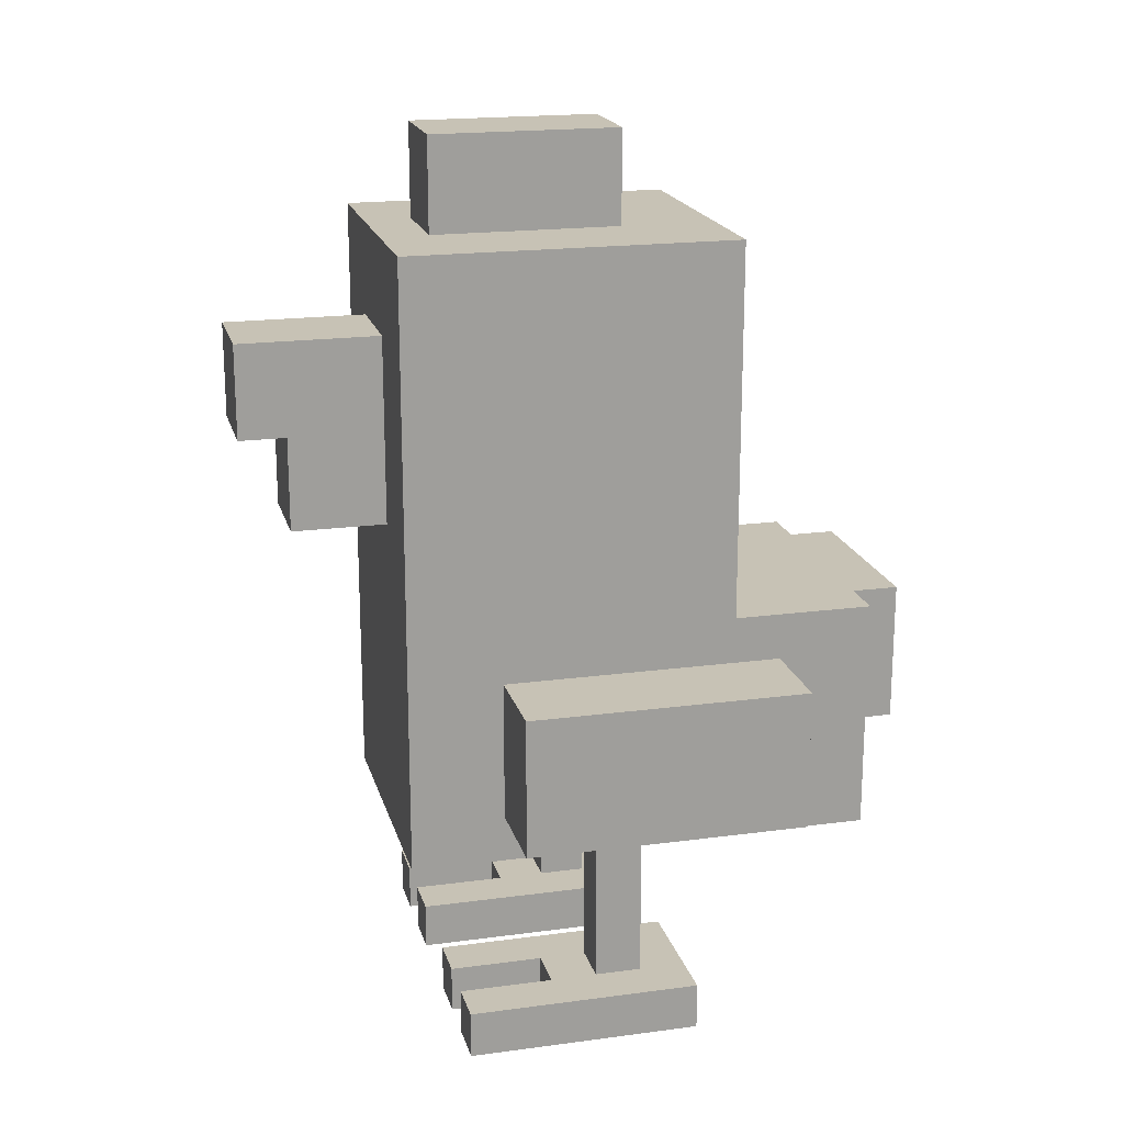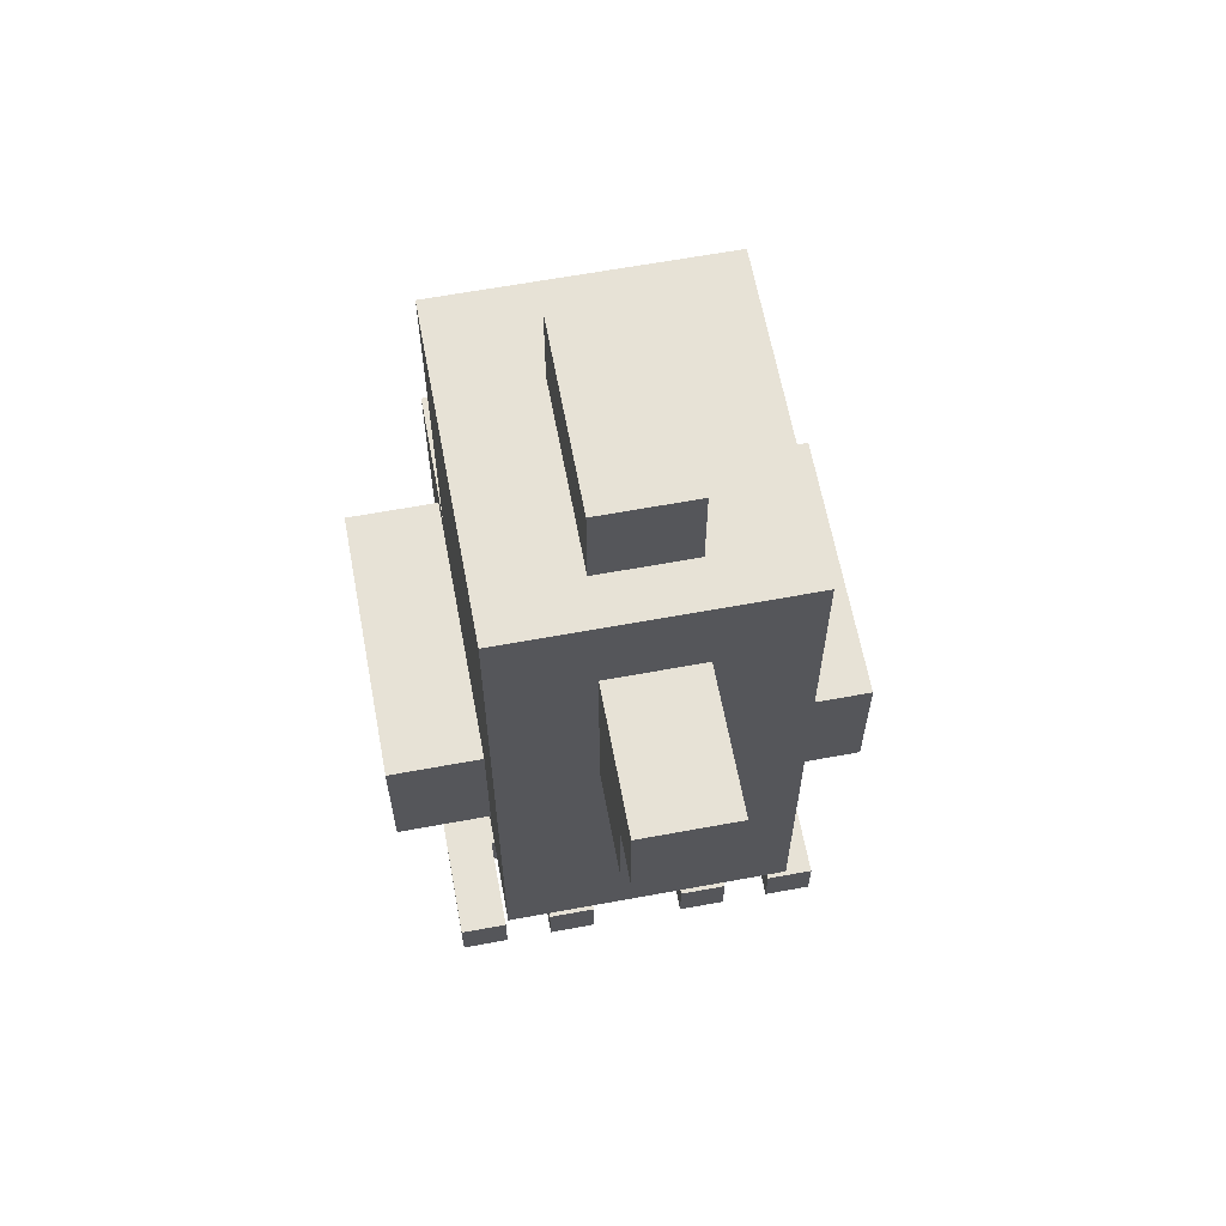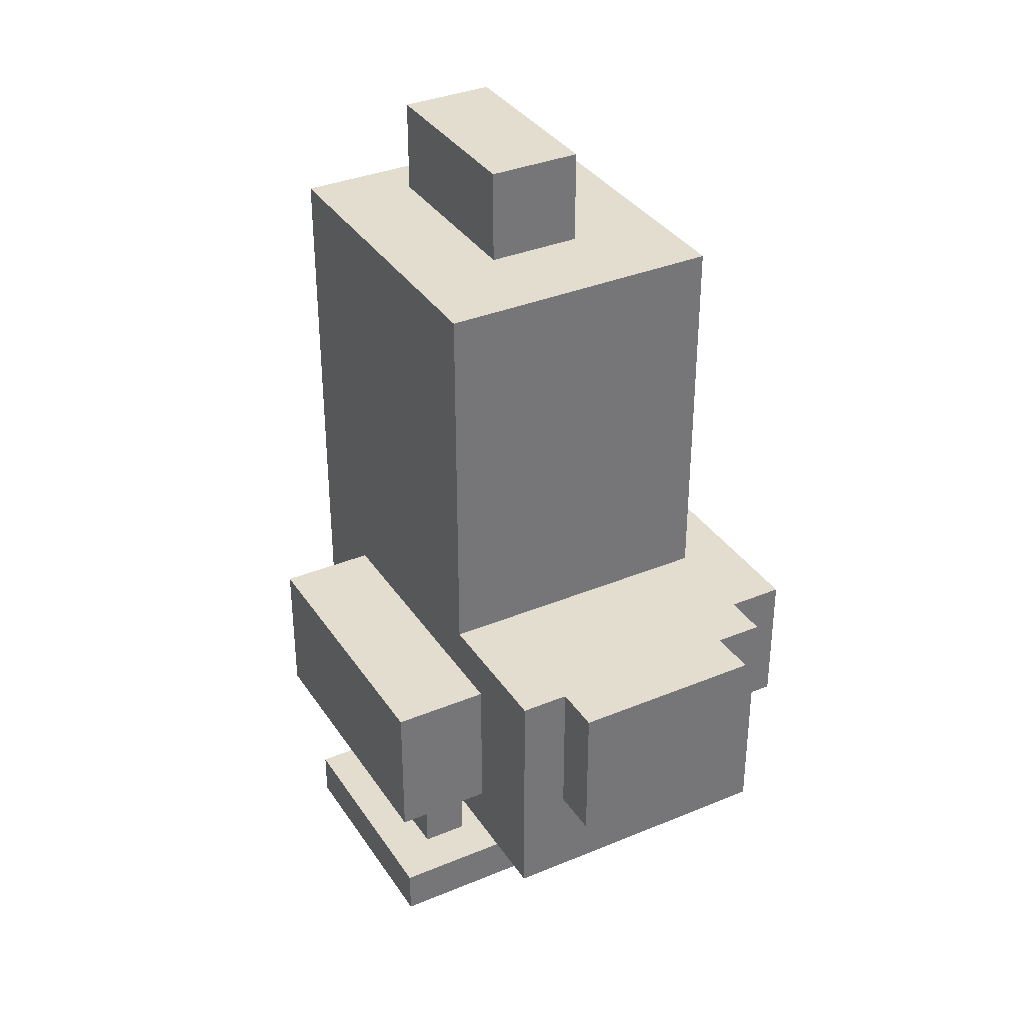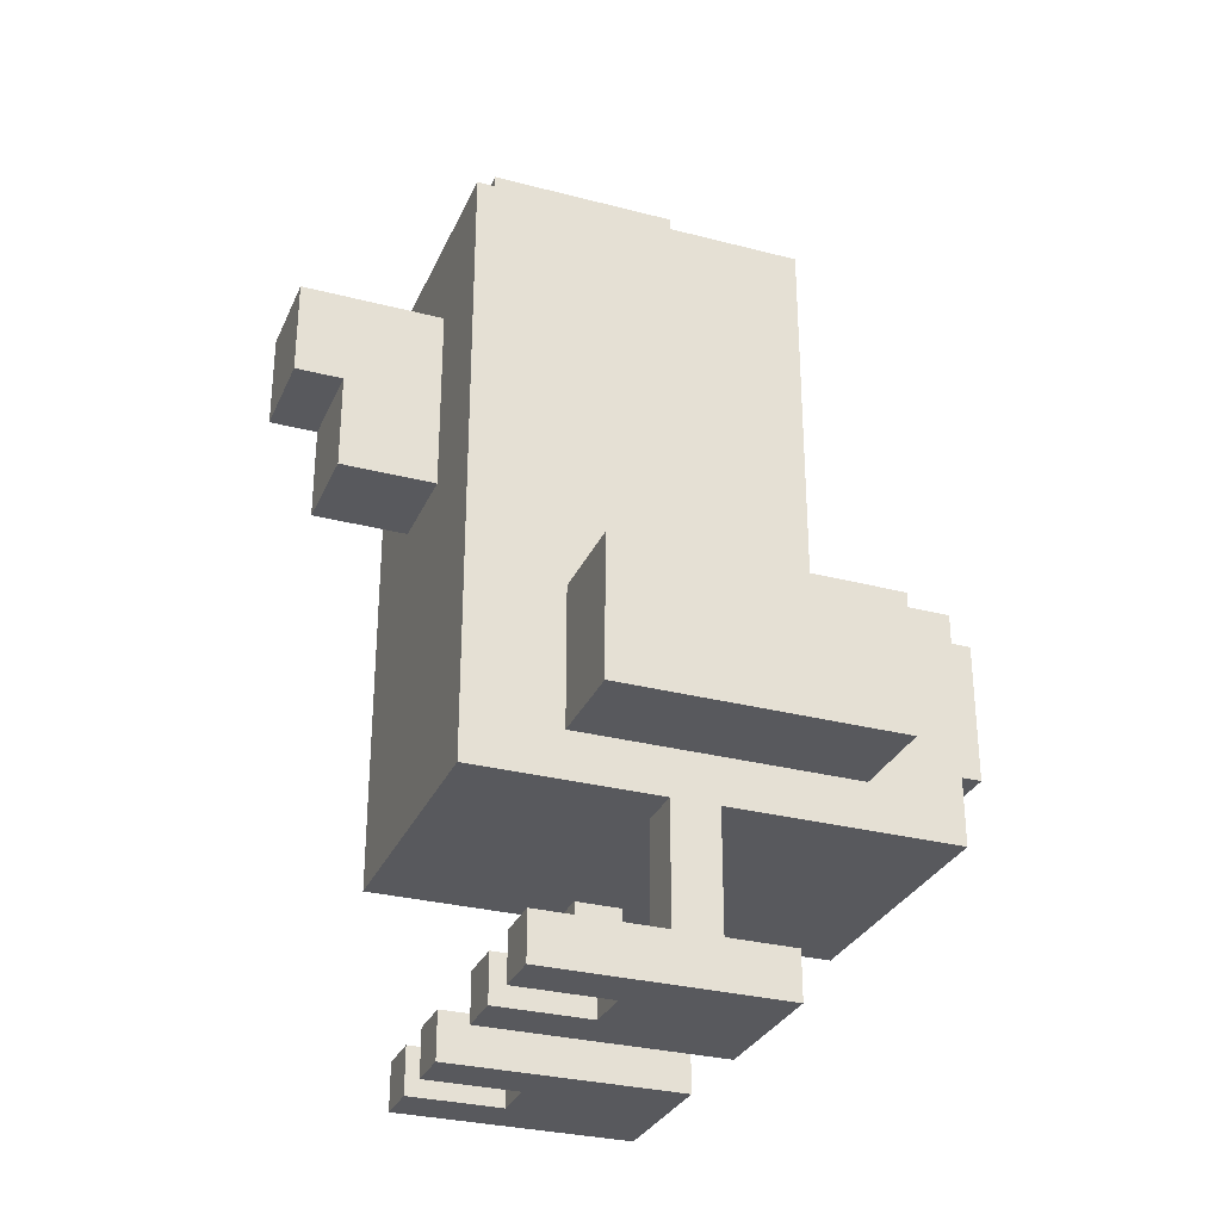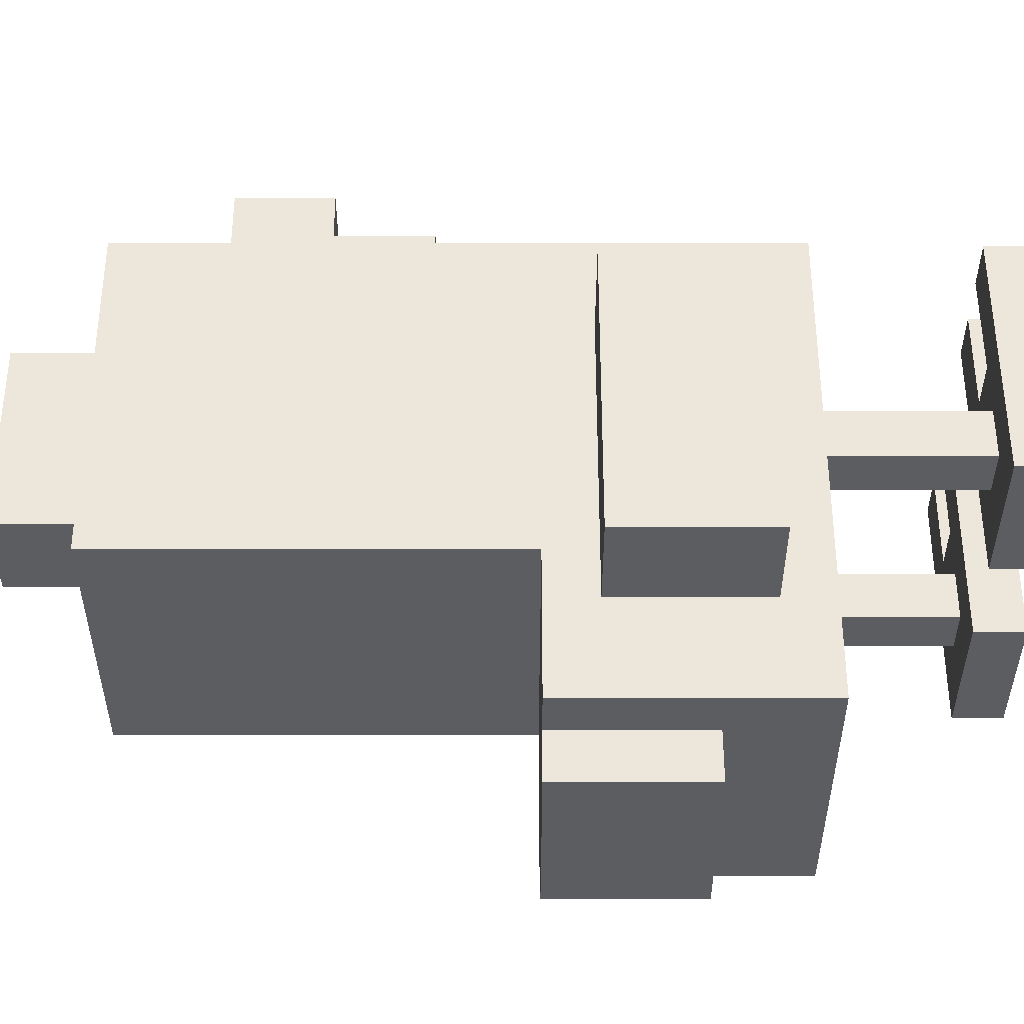
<metadata>
{"format":"obj","ext":"obj","renderer":"f3d","projection":"perspective","resolution":1024,"background":"white","views":[{"elev":19.0,"azim":75.8,"up":"+Y"},{"elev":63.0,"azim":-10.6,"up":"+Y"},{"elev":35.0,"azim":151.1,"up":"+Y"},{"elev":-30.1,"azim":69.2,"up":"+Y"},{"elev":-36.5,"azim":-90.0,"up":"+Z"}]}
</metadata>
<code>
v 0.15 0.45 -0.3
v -0.15 0.45 -0.3
v -0.15 0.45 -0.15
v 0.15 0.45 -0.15
v -0.05 0.85 -0.15
v -0.15 0.85 -0.15
v -0.15 0.85 0.2
v -0.05 0.85 0.2
v 0.25 0.4 -0.2
v 0.15 0.4 -0.2
v 0.15 0.4 0.1
v 0.25 0.4 0.1
v -0.15 0.4 -0.2
v -0.25 0.4 -0.2
v -0.25 0.4 0.1
v -0.15 0.4 0.1
v 0.05 0.75 0.2
v -0.05 0.75 0.2
v -0.05 0.75 0.35
v 0.05 0.75 0.35
v 0.15 0.85 -0.05
v 0.05 0.85 -0.05
v 0.05 0.85 0.15
v 0.15 0.85 0.15
v 0.05 0.95 -0.05
v -0.05 0.95 -0.05
v -0.05 0.95 0.15
v 0.05 0.95 0.15
v 0.15 0.85 -0.15
v -0.05 0.85 -0.15
v -0.05 0.85 -0.05
v 0.15 0.85 -0.05
v 0.15 0.85 0.15
v -0.05 0.85 0.15
v -0.05 0.85 0.2
v 0.15 0.85 0.2
v 0.1 0.05 -0.05
v 0.05 0.05 -0.05
v 0.05 0.05 0.15
v 0.1 0.05 0.15
v -0.15 0.05 -0.05
v -0.2 0.05 -0.05
v -0.2 0.05 0.15
v -0.15 0.05 0.15
v 0.1 0.45 -0.35
v -0.1 0.45 -0.35
v -0.1 0.45 -0.3
v 0.1 0.45 -0.3
v 0.2 0.05 0.05
v 0.15 0.05 0.05
v 0.15 0.05 0.15
v 0.2 0.05 0.15
v -0.05 0.05 0.05
v -0.1 0.05 0.05
v -0.1 0.05 0.15
v -0.05 0.05 0.15
v 0.2 0.05 0
v 0.1 0.05 0
v 0.1 0.05 0.05
v 0.2 0.05 0.05
v -0.05 0.05 0
v -0.15 0.05 0
v -0.15 0.05 0.05
v -0.05 0.05 0.05
v 0.2 0.05 -0.1
v 0.15 0.05 -0.1
v 0.15 0.05 0
v 0.2 0.05 0
v -0.05 0.05 -0.1
v -0.1 0.05 -0.1
v -0.1 0.05 0
v -0.05 0.05 0
v 0.15 0.05 -0.1
v 0.05 0.05 -0.1
v 0.05 0.05 -0.05
v 0.15 0.05 -0.05
v -0.1 0.05 -0.1
v -0.2 0.05 -0.1
v -0.2 0.05 -0.05
v -0.1 0.05 -0.05
v 0.15 0.2 -0.05
v -0.15 0.2 -0.05
v -0.15 0.2 -0.3
v 0.15 0.2 -0.3
v 0.15 0.2 0.2
v -0.15 0.2 0.2
v -0.15 0.2 0
v 0.15 0.2 0
v 0.25 0.25 0.1
v 0.15 0.25 0.1
v 0.15 0.25 -0.2
v 0.25 0.25 -0.2
v -0.15 0.25 0.1
v -0.25 0.25 0.1
v -0.25 0.25 -0.2
v -0.15 0.25 -0.2
v 0.05 0.55 0.3
v -0.05 0.55 0.3
v -0.05 0.55 0.2
v 0.05 0.55 0.2
v 0.1 0 0.15
v 0.05 0 0.15
v 0.05 0 -0.05
v 0.1 0 -0.05
v -0.15 0 0.15
v -0.2 0 0.15
v -0.2 0 -0.05
v -0.15 0 -0.05
v 0.2 0 0.05
v 0.1 0 0.05
v 0.1 0 -0.05
v 0.2 0 -0.05
v -0.05 0 0.05
v -0.15 0 0.05
v -0.15 0 -0.05
v -0.05 0 -0.05
v 0.1 0.2 0
v -0.1 0.2 0
v -0.1 0.2 -0.05
v 0.1 0.2 -0.05
v 0.2 0 -0.05
v 0.05 0 -0.05
v 0.05 0 -0.1
v 0.2 0 -0.1
v -0.05 0 -0.05
v -0.2 0 -0.05
v -0.2 0 -0.1
v -0.05 0 -0.1
v 0.1 0.3 -0.3
v -0.1 0.3 -0.3
v -0.1 0.3 -0.35
v 0.1 0.3 -0.35
v 0.05 0.65 0.35
v -0.05 0.65 0.35
v -0.05 0.65 0.3
v 0.05 0.65 0.3
v 0.2 0 0.15
v 0.15 0 0.15
v 0.15 0 0.05
v 0.2 0 0.05
v -0.05 0 0.15
v -0.1 0 0.15
v -0.1 0 0.05
v -0.05 0 0.05
v 0.15 0.8 -0.15
v 0.15 0.8 0.1
v 0.15 0.4 0.1
v 0.15 0.4 -0.15
v 0.15 0.8 0.1
v 0.15 0.8 0.2
v 0.15 0.2 0.2
v 0.15 0.2 0.1
v 0.25 0.4 -0.2
v 0.25 0.4 0.1
v 0.25 0.25 0.1
v 0.25 0.25 -0.2
v 0.05 0.75 0.2
v 0.05 0.75 0.35
v 0.05 0.65 0.35
v 0.05 0.65 0.2
v 0.15 0.85 -0.15
v 0.15 0.85 0.2
v 0.15 0.8 0.2
v 0.15 0.8 -0.15
v 0.2 0.05 -0.1
v 0.2 0.05 0.15
v 0.2 0 0.15
v 0.2 0 -0.1
v -0.05 0.05 -0.1
v -0.05 0.05 0.15
v -0.05 0 0.15
v -0.05 0 -0.1
v 0.05 0.95 -0.05
v 0.05 0.95 0.15
v 0.05 0.85 0.15
v 0.05 0.85 -0.05
v 0.05 0.65 0.2
v 0.05 0.65 0.3
v 0.05 0.55 0.3
v 0.05 0.55 0.2
v 0.15 0.25 -0.05
v 0.15 0.25 0
v 0.15 0.05 0
v 0.15 0.05 -0.05
v -0.1 0.2 -0.05
v -0.1 0.2 0
v -0.1 0.05 0
v -0.1 0.05 -0.05
v 0.15 0.25 -0.25
v 0.15 0.25 -0.05
v 0.15 0.2 -0.05
v 0.15 0.2 -0.25
v 0.15 0.45 -0.3
v 0.15 0.45 -0.15
v 0.15 0.4 -0.15
v 0.15 0.4 -0.3
v 0.15 0.35 -0.3
v 0.15 0.35 -0.25
v 0.15 0.2 -0.25
v 0.15 0.2 -0.3
v 0.1 0.45 -0.35
v 0.1 0.45 -0.3
v 0.1 0.3 -0.3
v 0.1 0.3 -0.35
v 0.1 0.05 0.05
v 0.1 0.05 0.15
v 0.1 0 0.15
v 0.1 0 0.05
v -0.15 0.05 0.05
v -0.15 0.05 0.15
v -0.15 0 0.15
v -0.15 0 0.05
v 0.15 0.25 0
v 0.15 0.25 0.1
v 0.15 0.2 0.1
v 0.15 0.2 0
v 0.15 0.35 -0.25
v 0.15 0.35 -0.2
v 0.15 0.25 -0.2
v 0.15 0.25 -0.25
v 0.15 0.4 -0.3
v 0.15 0.4 -0.2
v 0.15 0.35 -0.2
v 0.15 0.35 -0.3
v -0.15 0.4 -0.15
v -0.15 0.4 0.1
v -0.15 0.8 0.1
v -0.15 0.8 -0.15
v -0.15 0.2 0.1
v -0.15 0.2 0.2
v -0.15 0.8 0.2
v -0.15 0.8 0.1
v -0.25 0.25 -0.2
v -0.25 0.25 0.1
v -0.25 0.4 0.1
v -0.25 0.4 -0.2
v -0.05 0.65 0.2
v -0.05 0.65 0.35
v -0.05 0.75 0.35
v -0.05 0.75 0.2
v -0.15 0.8 -0.15
v -0.15 0.8 0.2
v -0.15 0.85 0.2
v -0.15 0.85 -0.15
v 0.05 0 -0.1
v 0.05 0 0.15
v 0.05 0.05 0.15
v 0.05 0.05 -0.1
v -0.2 0 -0.1
v -0.2 0 0.15
v -0.2 0.05 0.15
v -0.2 0.05 -0.1
v -0.05 0.85 -0.05
v -0.05 0.85 0.15
v -0.05 0.95 0.15
v -0.05 0.95 -0.05
v -0.05 0.55 0.2
v -0.05 0.55 0.3
v -0.05 0.65 0.3
v -0.05 0.65 0.2
v 0.1 0.05 -0.05
v 0.1 0.05 0
v 0.1 0.2 0
v 0.1 0.2 -0.05
v -0.15 0.05 -0.05
v -0.15 0.05 0
v -0.15 0.25 0
v -0.15 0.25 -0.05
v -0.15 0.2 -0.25
v -0.15 0.2 -0.05
v -0.15 0.25 -0.05
v -0.15 0.25 -0.25
v -0.15 0.4 -0.3
v -0.15 0.4 -0.15
v -0.15 0.45 -0.15
v -0.15 0.45 -0.3
v -0.15 0.2 -0.3
v -0.15 0.2 -0.25
v -0.15 0.35 -0.25
v -0.15 0.35 -0.3
v -0.1 0.3 -0.35
v -0.1 0.3 -0.3
v -0.1 0.45 -0.3
v -0.1 0.45 -0.35
v 0.15 0 0.05
v 0.15 0 0.15
v 0.15 0.05 0.15
v 0.15 0.05 0.05
v -0.1 0 0.05
v -0.1 0 0.15
v -0.1 0.05 0.15
v -0.1 0.05 0.05
v -0.15 0.2 0
v -0.15 0.2 0.1
v -0.15 0.25 0.1
v -0.15 0.25 0
v -0.15 0.25 -0.25
v -0.15 0.25 -0.2
v -0.15 0.35 -0.2
v -0.15 0.35 -0.25
v -0.15 0.35 -0.3
v -0.15 0.35 -0.2
v -0.15 0.4 -0.2
v -0.15 0.4 -0.3
v 0.15 0.45 -0.15
v -0.15 0.45 -0.15
v -0.15 0.85 -0.15
v 0.15 0.85 -0.15
v 0.15 0.2 -0.3
v -0.15 0.2 -0.3
v -0.15 0.3 -0.3
v 0.15 0.3 -0.3
v 0.1 0.3 -0.35
v -0.1 0.3 -0.35
v -0.1 0.45 -0.35
v 0.1 0.45 -0.35
v 0.25 0.25 -0.2
v 0.15 0.25 -0.2
v 0.15 0.4 -0.2
v 0.25 0.4 -0.2
v -0.15 0.25 -0.2
v -0.25 0.25 -0.2
v -0.25 0.4 -0.2
v -0.15 0.4 -0.2
v 0.15 0.05 -0.05
v 0.1 0.05 -0.05
v 0.1 0.2 -0.05
v 0.15 0.2 -0.05
v -0.1 0.05 -0.05
v -0.15 0.05 -0.05
v -0.15 0.2 -0.05
v -0.1 0.2 -0.05
v 0.05 0.85 -0.05
v -0.05 0.85 -0.05
v -0.05 0.95 -0.05
v 0.05 0.95 -0.05
v 0.2 0 -0.1
v 0.05 0 -0.1
v 0.05 0.05 -0.1
v 0.2 0.05 -0.1
v -0.05 0 -0.1
v -0.2 0 -0.1
v -0.2 0.05 -0.1
v -0.05 0.05 -0.1
v 0.15 0.3 -0.3
v 0.1 0.3 -0.3
v 0.1 0.45 -0.3
v 0.15 0.45 -0.3
v -0.1 0.3 -0.3
v -0.15 0.3 -0.3
v -0.15 0.45 -0.3
v -0.1 0.45 -0.3
v 0.15 0.55 0.2
v -0.05 0.55 0.2
v -0.05 0.2 0.2
v 0.15 0.2 0.2
v -0.05 0.85 0.2
v -0.15 0.85 0.2
v -0.15 0.2 0.2
v -0.05 0.2 0.2
v 0.15 0.75 0.2
v 0.05 0.75 0.2
v 0.05 0.55 0.2
v 0.15 0.55 0.2
v 0.15 0.85 0.2
v -0.05 0.85 0.2
v -0.05 0.75 0.2
v 0.15 0.75 0.2
v 0.25 0.4 0.1
v 0.15 0.4 0.1
v 0.15 0.25 0.1
v 0.25 0.25 0.1
v -0.15 0.4 0.1
v -0.25 0.4 0.1
v -0.25 0.25 0.1
v -0.15 0.25 0.1
v 0.05 0.75 0.35
v -0.05 0.75 0.35
v -0.05 0.65 0.35
v 0.05 0.65 0.35
v 0.05 0.65 0.3
v -0.05 0.65 0.3
v -0.05 0.55 0.3
v 0.05 0.55 0.3
v 0.05 0.95 0.15
v -0.05 0.95 0.15
v -0.05 0.85 0.15
v 0.05 0.85 0.15
v 0.15 0.2 0
v 0.1 0.2 0
v 0.1 0.05 0
v 0.15 0.05 0
v -0.1 0.2 0
v -0.15 0.2 0
v -0.15 0.05 0
v -0.1 0.05 0
v 0.2 0.05 0.15
v 0.15 0.05 0.15
v 0.15 0 0.15
v 0.2 0 0.15
v 0.1 0.05 0.15
v 0.05 0.05 0.15
v 0.05 0 0.15
v 0.1 0 0.15
v -0.05 0.05 0.15
v -0.1 0.05 0.15
v -0.1 0 0.15
v -0.05 0 0.15
v -0.15 0.05 0.15
v -0.2 0.05 0.15
v -0.2 0 0.15
v -0.15 0 0.15
v 0.15 0.05 0.05
v 0.1 0.05 0.05
v 0.1 0 0.05
v 0.15 0 0.05
v -0.1 0.05 0.05
v -0.15 0.05 0.05
v -0.15 0 0.05
v -0.1 0 0.05
o Chicken
g Chicken
f 1 2 3
f 1 3 4
f 5 6 7
f 5 7 8
f 9 10 11
f 9 11 12
f 13 14 15
f 13 15 16
f 17 18 19
f 17 19 20
f 21 22 23
f 21 23 24
f 25 26 27
f 25 27 28
f 29 30 31
f 29 31 32
f 33 34 35
f 33 35 36
f 37 38 39
f 37 39 40
f 41 42 43
f 41 43 44
f 45 46 47
f 45 47 48
f 49 50 51
f 49 51 52
f 53 54 55
f 53 55 56
f 57 58 59
f 57 59 60
f 61 62 63
f 61 63 64
f 65 66 67
f 65 67 68
f 69 70 71
f 69 71 72
f 73 74 75
f 73 75 76
f 77 78 79
f 77 79 80
f 81 82 83
f 81 83 84
f 85 86 87
f 85 87 88
f 89 90 91
f 89 91 92
f 93 94 95
f 93 95 96
f 97 98 99
f 97 99 100
f 101 102 103
f 101 103 104
f 105 106 107
f 105 107 108
f 109 110 111
f 109 111 112
f 113 114 115
f 113 115 116
f 117 118 119
f 117 119 120
f 121 122 123
f 121 123 124
f 125 126 127
f 125 127 128
f 129 130 131
f 129 131 132
f 133 134 135
f 133 135 136
f 137 138 139
f 137 139 140
f 141 142 143
f 141 143 144
f 145 146 147
f 145 147 148
f 149 150 151
f 149 151 152
f 153 154 155
f 153 155 156
f 157 158 159
f 157 159 160
f 161 162 163
f 161 163 164
f 165 166 167
f 165 167 168
f 169 170 171
f 169 171 172
f 173 174 175
f 173 175 176
f 177 178 179
f 177 179 180
f 181 182 183
f 181 183 184
f 185 186 187
f 185 187 188
f 189 190 191
f 189 191 192
f 193 194 195
f 193 195 196
f 197 198 199
f 197 199 200
f 201 202 203
f 201 203 204
f 205 206 207
f 205 207 208
f 209 210 211
f 209 211 212
f 213 214 215
f 213 215 216
f 217 218 219
f 217 219 220
f 221 222 223
f 221 223 224
f 225 226 227
f 225 227 228
f 229 230 231
f 229 231 232
f 233 234 235
f 233 235 236
f 237 238 239
f 237 239 240
f 241 242 243
f 241 243 244
f 245 246 247
f 245 247 248
f 249 250 251
f 249 251 252
f 253 254 255
f 253 255 256
f 257 258 259
f 257 259 260
f 261 262 263
f 261 263 264
f 265 266 267
f 265 267 268
f 269 270 271
f 269 271 272
f 273 274 275
f 273 275 276
f 277 278 279
f 277 279 280
f 281 282 283
f 281 283 284
f 285 286 287
f 285 287 288
f 289 290 291
f 289 291 292
f 293 294 295
f 293 295 296
f 297 298 299
f 297 299 300
f 301 302 303
f 301 303 304
f 305 306 307
f 305 307 308
f 309 310 311
f 309 311 312
f 313 314 315
f 313 315 316
f 317 318 319
f 317 319 320
f 321 322 323
f 321 323 324
f 325 326 327
f 325 327 328
f 329 330 331
f 329 331 332
f 333 334 335
f 333 335 336
f 337 338 339
f 337 339 340
f 341 342 343
f 341 343 344
f 345 346 347
f 345 347 348
f 349 350 351
f 349 351 352
f 353 354 355
f 353 355 356
f 357 358 359
f 357 359 360
f 361 362 363
f 361 363 364
f 365 366 367
f 365 367 368
f 369 370 371
f 369 371 372
f 373 374 375
f 373 375 376
f 377 378 379
f 377 379 380
f 381 382 383
f 381 383 384
f 385 386 387
f 385 387 388
f 389 390 391
f 389 391 392
f 393 394 395
f 393 395 396
f 397 398 399
f 397 399 400
f 401 402 403
f 401 403 404
f 405 406 407
f 405 407 408
f 409 410 411
f 409 411 412
f 413 414 415
f 413 415 416
f 417 418 419
f 417 419 420

</code>
